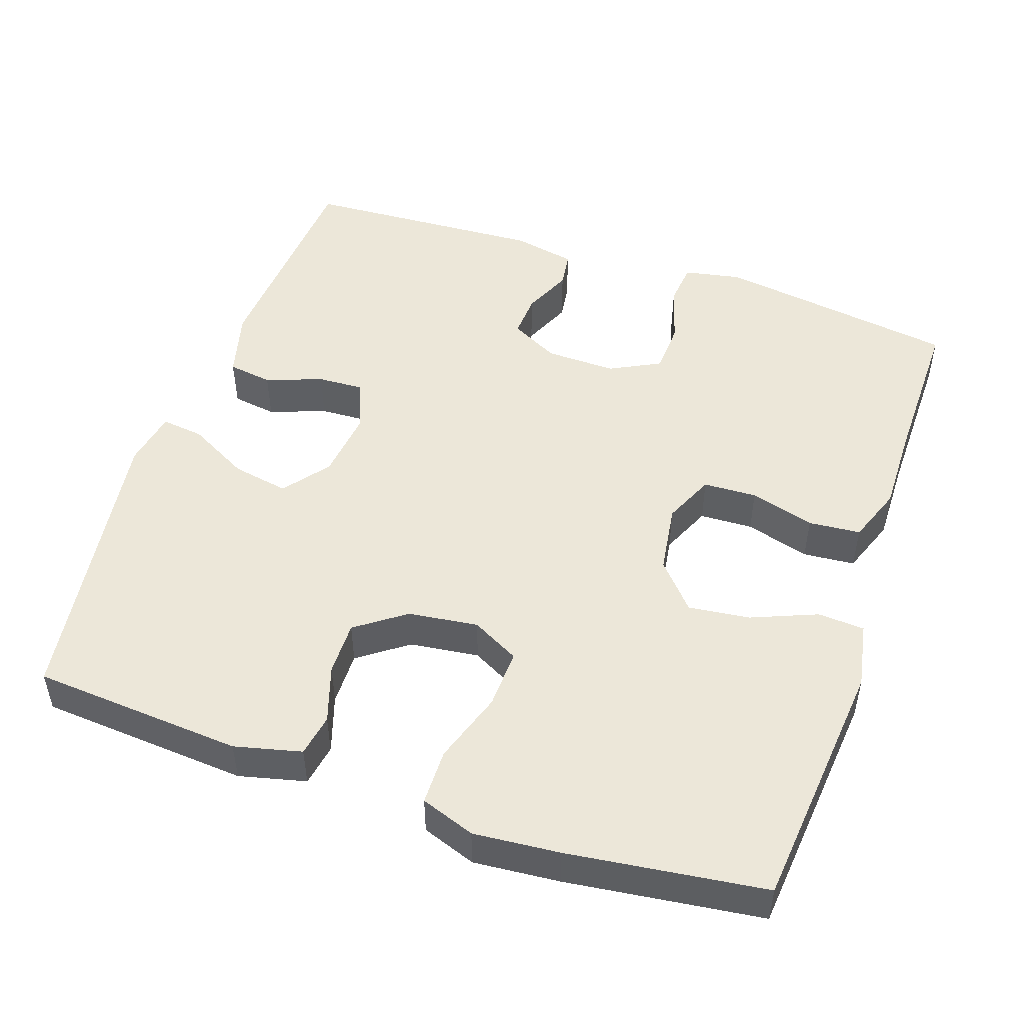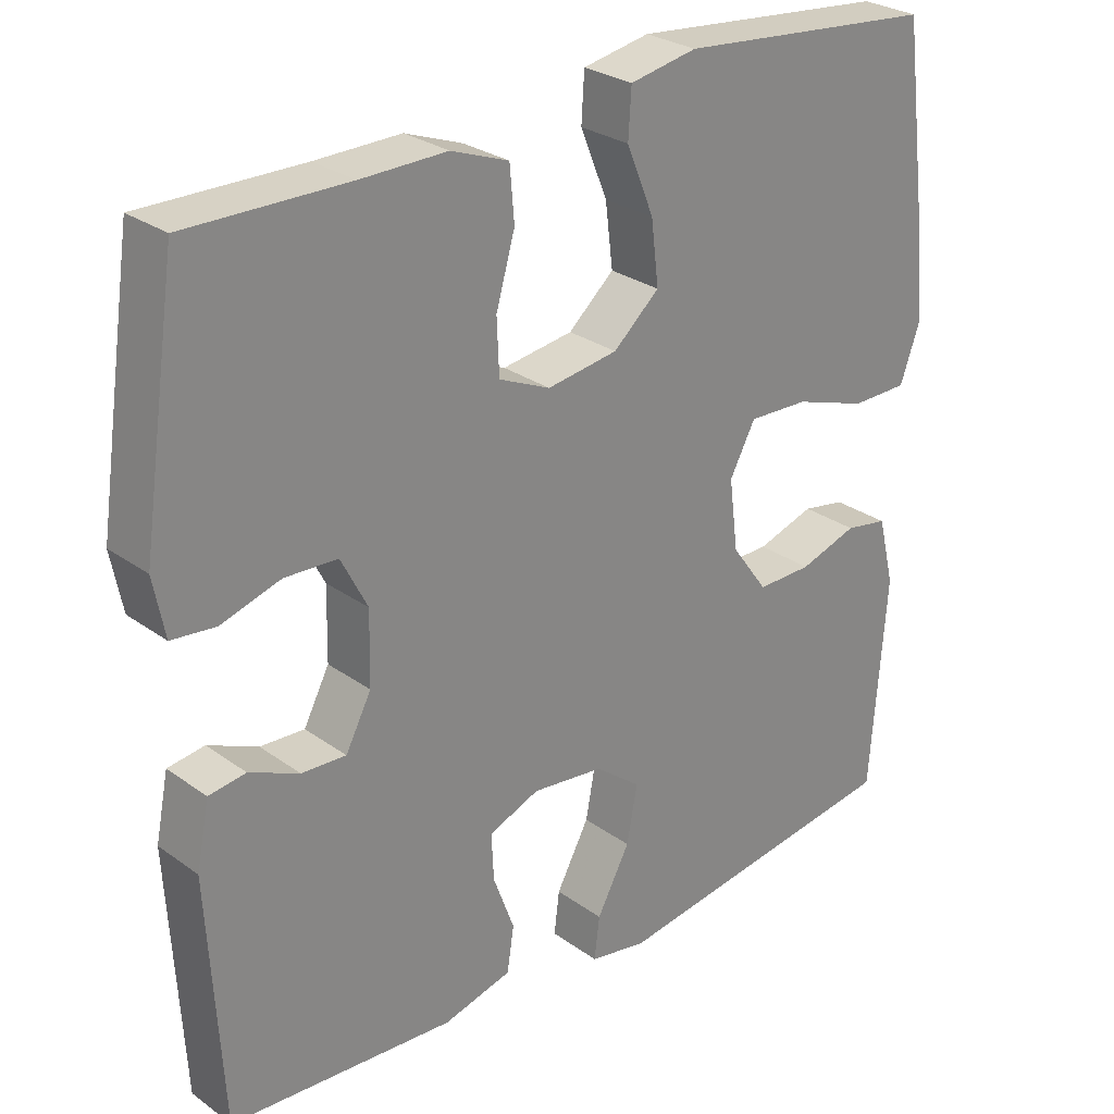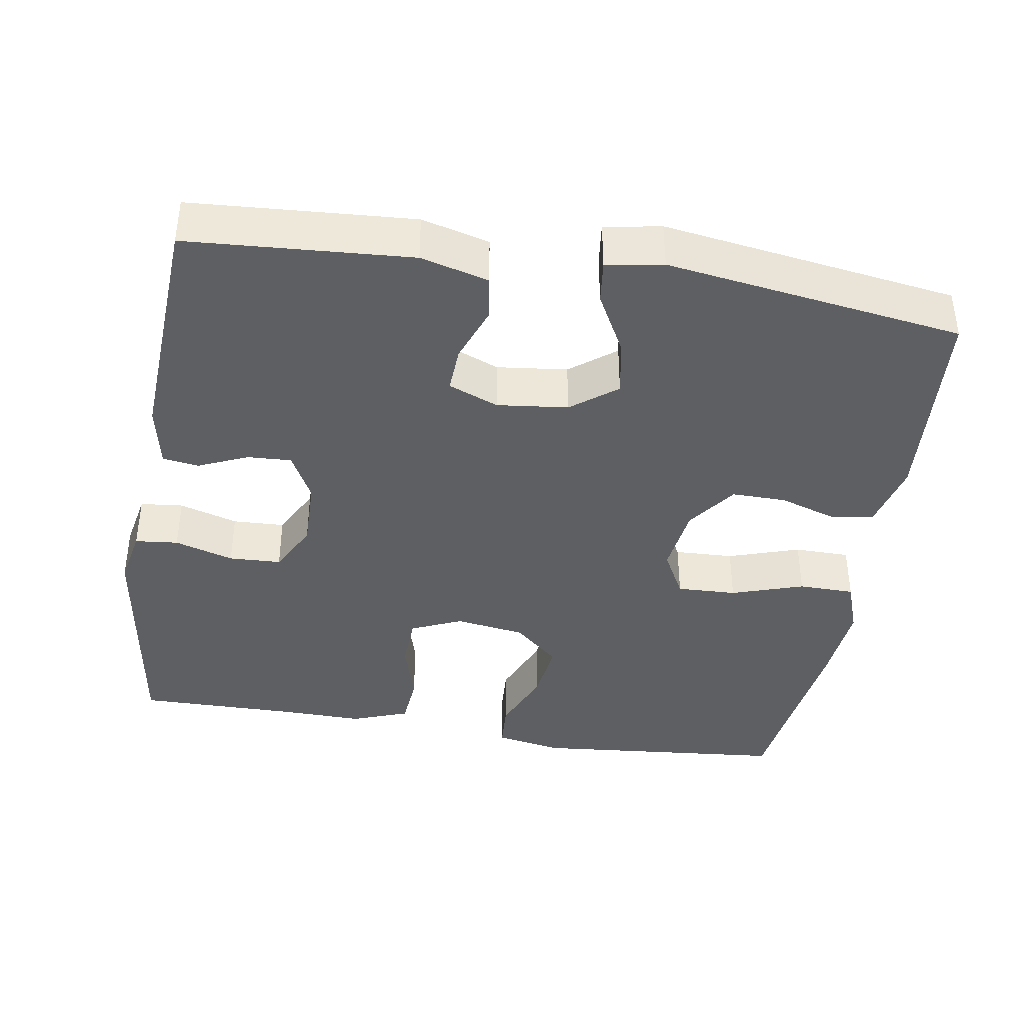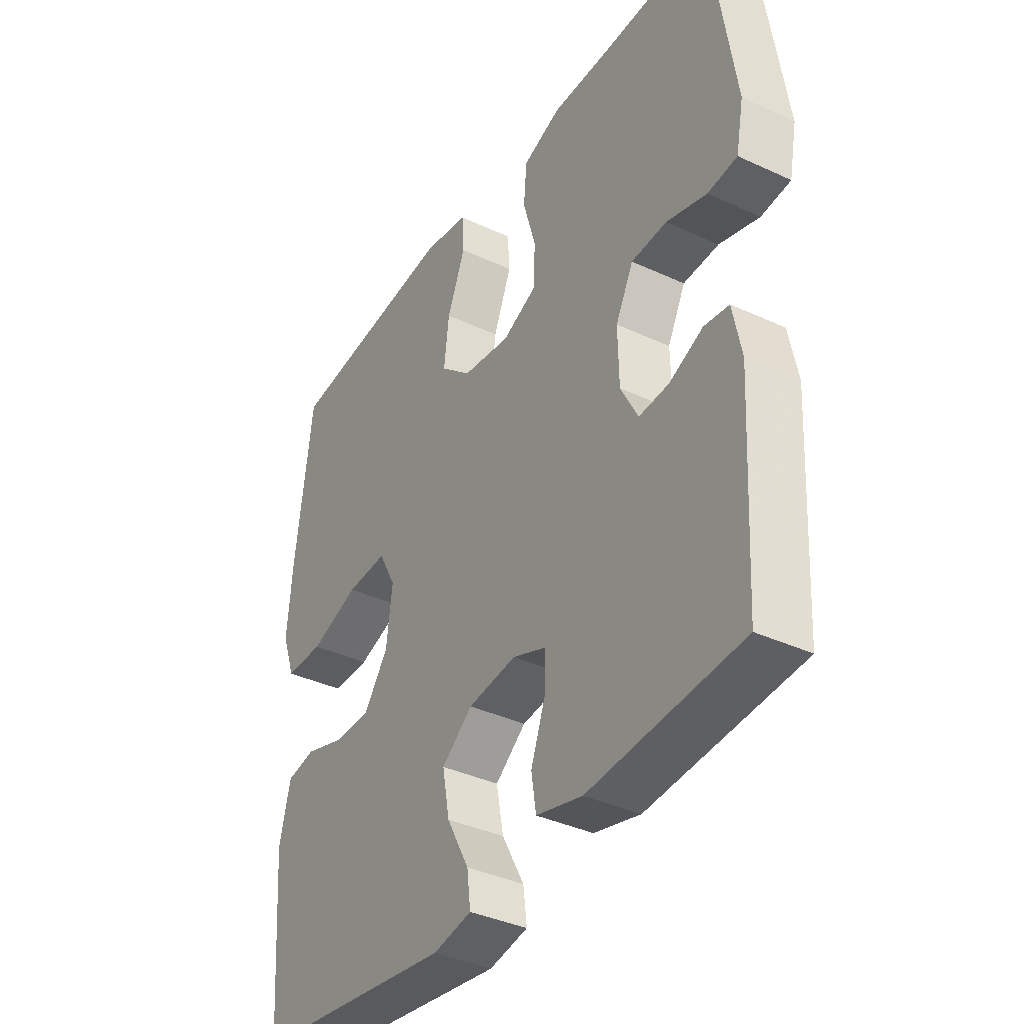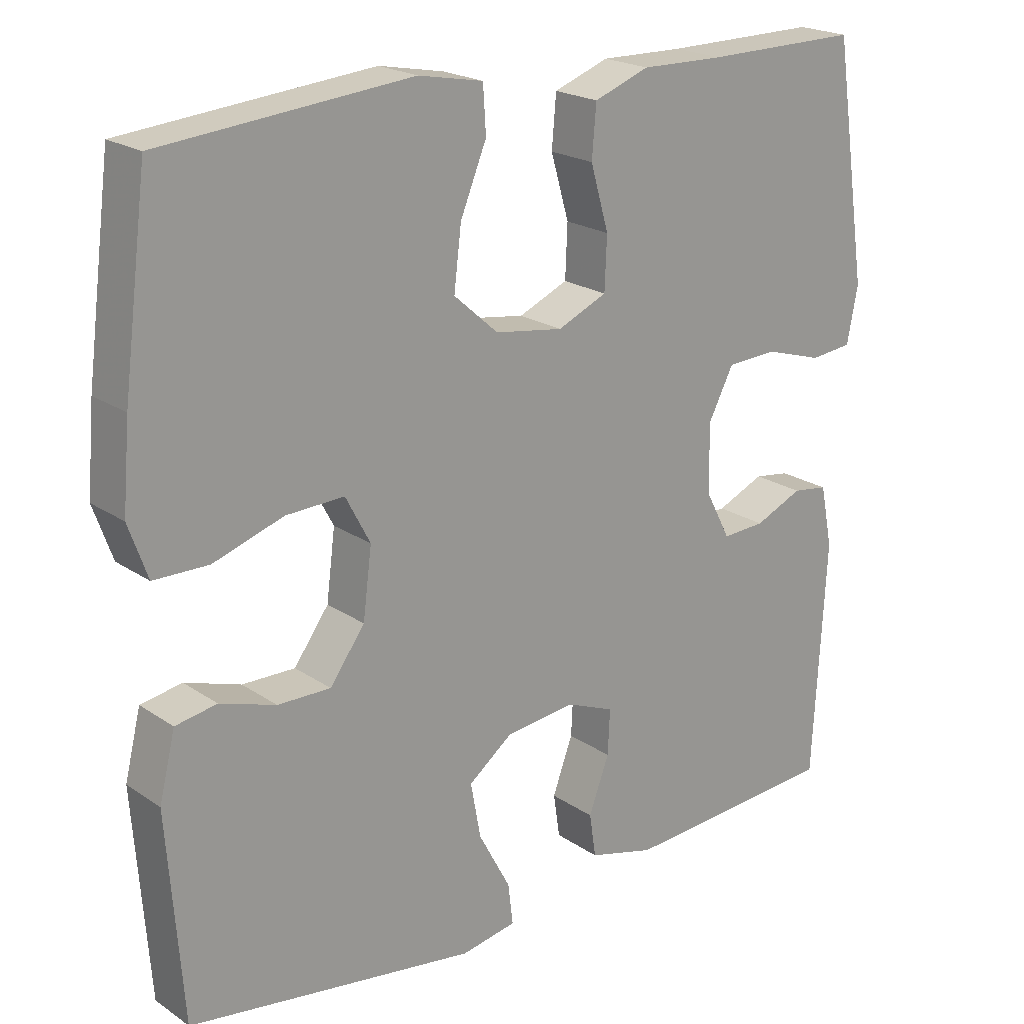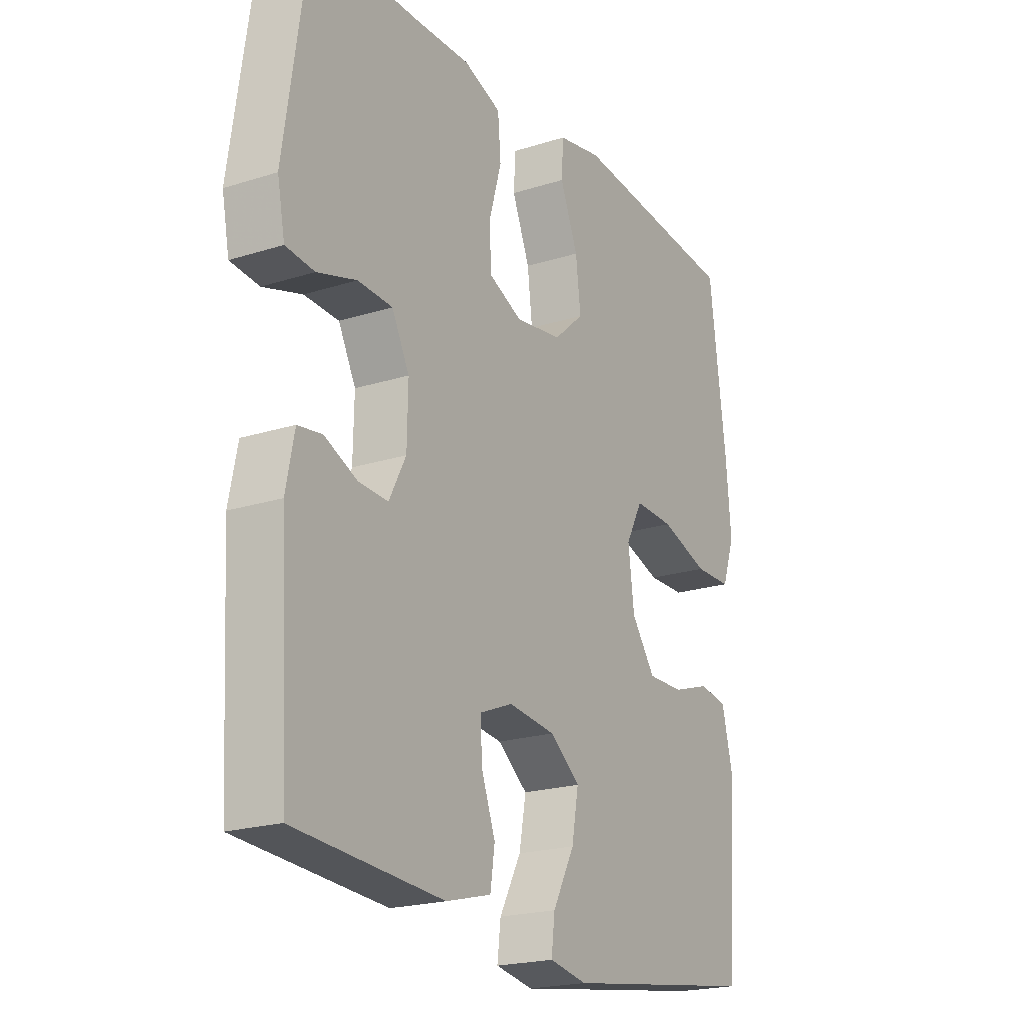
<metadata>
{"format":"obj","ext":"obj","renderer":"f3d","projection":"perspective","resolution":1024,"background":"white","views":[{"elev":49.6,"azim":-71.1,"up":"+Y"},{"elev":27.6,"azim":137.6,"up":"+Z"},{"elev":-39.8,"azim":170.7,"up":"+Y"},{"elev":-37.8,"azim":59.4,"up":"+Z"},{"elev":20.9,"azim":-39.7,"up":"+Z"},{"elev":-20.8,"azim":119.8,"up":"+Z"}]}
</metadata>
<code>
v 0.5 0.07 0.5
v 0.531 0.07 0.291
v 0.548 0.07 0.175
v 0.533 0.07 0.098
v 0.475 0.07 0.092
v 0.396 0.07 0.116
v 0.326 0.07 0.113
v 0.291 0.07 0.045
v 0.293 0.07 -0.05
v 0.327 0.07 -0.115
v 0.386 0.07 -0.112
v 0.452 0.07 -0.083
v 0.501 0.07 -0.09
v 0.518 0.07 -0.175
v 0.5 0.07 -0.5
v 0.201 0.07 -0.52
v 0.11 0.07 -0.496
v 0.101 0.07 -0.436
v 0.129 0.07 -0.36
v 0.132 0.07 -0.298
v 0.065 0.07 -0.271
v -0.03 0.07 -0.282
v -0.091 0.07 -0.329
v -0.077 0.07 -0.405
v -0.033 0.07 -0.487
v -0.026 0.07 -0.544
v -0.102 0.07 -0.558
v -0.5 0.07 -0.5
v -0.521 0.07 -0.217
v -0.499 0.07 -0.127
v -0.442 0.07 -0.117
v -0.365 0.07 -0.142
v -0.292 0.07 -0.143
v -0.244 0.07 -0.077
v -0.232 0.07 0.017
v -0.266 0.07 0.081
v -0.346 0.07 0.078
v -0.443 0.07 0.046
v -0.518 0.07 0.047
v -0.544 0.07 0.12
v -0.534 0.07 0.236
v -0.5 0.07 0.5
v -0.157 0.07 0.532
v -0.068 0.07 0.515
v -0.064 0.07 0.452
v -0.1 0.07 0.364
v -0.11 0.07 0.281
v -0.049 0.07 0.227
v 0.045 0.07 0.213
v 0.113 0.07 0.243
v 0.116 0.07 0.315
v 0.091 0.07 0.402
v 0.097 0.07 0.472
v 0.173 0.07 0.5
v 0.287 0.07 0.498
v 0.5 0 0.5
v 0.531 0 0.291
v 0.548 0 0.175
v 0.533 0 0.098
v 0.475 0 0.092
v 0.396 0 0.116
v 0.326 0 0.113
v 0.291 0 0.045
v 0.293 0 -0.05
v 0.327 0 -0.115
v 0.386 0 -0.112
v 0.452 0 -0.083
v 0.501 0 -0.09
v 0.518 0 -0.175
v 0.5 0 -0.5
v 0.201 0 -0.52
v 0.11 0 -0.496
v 0.101 0 -0.436
v 0.129 0 -0.36
v 0.132 0 -0.298
v 0.065 0 -0.271
v -0.03 0 -0.282
v -0.091 0 -0.329
v -0.077 0 -0.405
v -0.033 0 -0.487
v -0.026 0 -0.544
v -0.102 0 -0.558
v -0.5 0 -0.5
v -0.521 0 -0.217
v -0.499 0 -0.127
v -0.442 0 -0.117
v -0.365 0 -0.142
v -0.292 0 -0.143
v -0.244 0 -0.077
v -0.232 0 0.017
v -0.266 0 0.081
v -0.346 0 0.078
v -0.443 0 0.046
v -0.518 0 0.047
v -0.544 0 0.12
v -0.534 0 0.236
v -0.5 0 0.5
v -0.157 0 0.532
v -0.068 0 0.515
v -0.064 0 0.452
v -0.1 0 0.364
v -0.11 0 0.281
v -0.049 0 0.227
v 0.045 0 0.213
v 0.113 0 0.243
v 0.116 0 0.315
v 0.091 0 0.402
v 0.097 0 0.472
v 0.173 0 0.5
v 0.287 0 0.498
f 53 54 55
f 52 53 55
f 51 52 55
f 4 5 6
f 3 4 6
f 2 3 6
f 1 2 6
f 55 1 6
f 51 55 6
f 50 51 6
f 49 50 6 7
f 48 49 7 8
f 44 45 46
f 43 44 46
f 42 43 46
f 41 42 46
f 40 41 46
f 39 40 46
f 38 39 46
f 37 38 46
f 36 37 46 47
f 35 36 47 48
f 30 31 32
f 29 30 32
f 28 29 32
f 27 28 32
f 26 27 32
f 25 26 32
f 24 25 32
f 23 24 32 33
f 22 23 33 34
f 17 18 19
f 16 17 19
f 15 16 19
f 14 15 19
f 13 14 19
f 12 13 19
f 11 12 19
f 10 11 19 20
f 9 10 20 21
f 34 35 48
f 22 34 48
f 21 22 48
f 9 21 48
f 8 9 48
f 110 109 108
f 110 108 107
f 110 107 106
f 61 60 59
f 61 59 58
f 61 58 57
f 61 57 56
f 61 56 110
f 61 110 106
f 61 106 105
f 62 61 105 104
f 63 62 104 103
f 101 100 99
f 101 99 98
f 101 98 97
f 101 97 96
f 101 96 95
f 101 95 94
f 101 94 93
f 101 93 92
f 102 101 92 91
f 103 102 91 90
f 87 86 85
f 87 85 84
f 87 84 83
f 87 83 82
f 87 82 81
f 87 81 80
f 87 80 79
f 88 87 79 78
f 89 88 78 77
f 74 73 72
f 74 72 71
f 74 71 70
f 74 70 69
f 74 69 68
f 74 68 67
f 74 67 66
f 75 74 66 65
f 76 75 65 64
f 103 90 89
f 103 89 77
f 103 77 76
f 103 76 64
f 103 64 63
f 1 56 57 2
f 2 57 58 3
f 3 58 59 4
f 4 59 60 5
f 5 60 61 6
f 6 61 62 7
f 7 62 63 8
f 8 63 64 9
f 9 64 65 10
f 10 65 66 11
f 11 66 67 12
f 12 67 68 13
f 13 68 69 14
f 14 69 70 15
f 15 70 71 16
f 16 71 72 17
f 17 72 73 18
f 18 73 74 19
f 19 74 75 20
f 20 75 76 21
f 21 76 77 22
f 22 77 78 23
f 23 78 79 24
f 24 79 80 25
f 25 80 81 26
f 26 81 82 27
f 27 82 83 28
f 28 83 84 29
f 29 84 85 30
f 30 85 86 31
f 31 86 87 32
f 32 87 88 33
f 33 88 89 34
f 34 89 90 35
f 35 90 91 36
f 36 91 92 37
f 37 92 93 38
f 38 93 94 39
f 39 94 95 40
f 40 95 96 41
f 41 96 97 42
f 42 97 98 43
f 43 98 99 44
f 44 99 100 45
f 45 100 101 46
f 46 101 102 47
f 47 102 103 48
f 48 103 104 49
f 49 104 105 50
f 50 105 106 51
f 51 106 107 52
f 52 107 108 53
f 53 108 109 54
f 54 109 110 55
f 55 110 56 1

</code>
